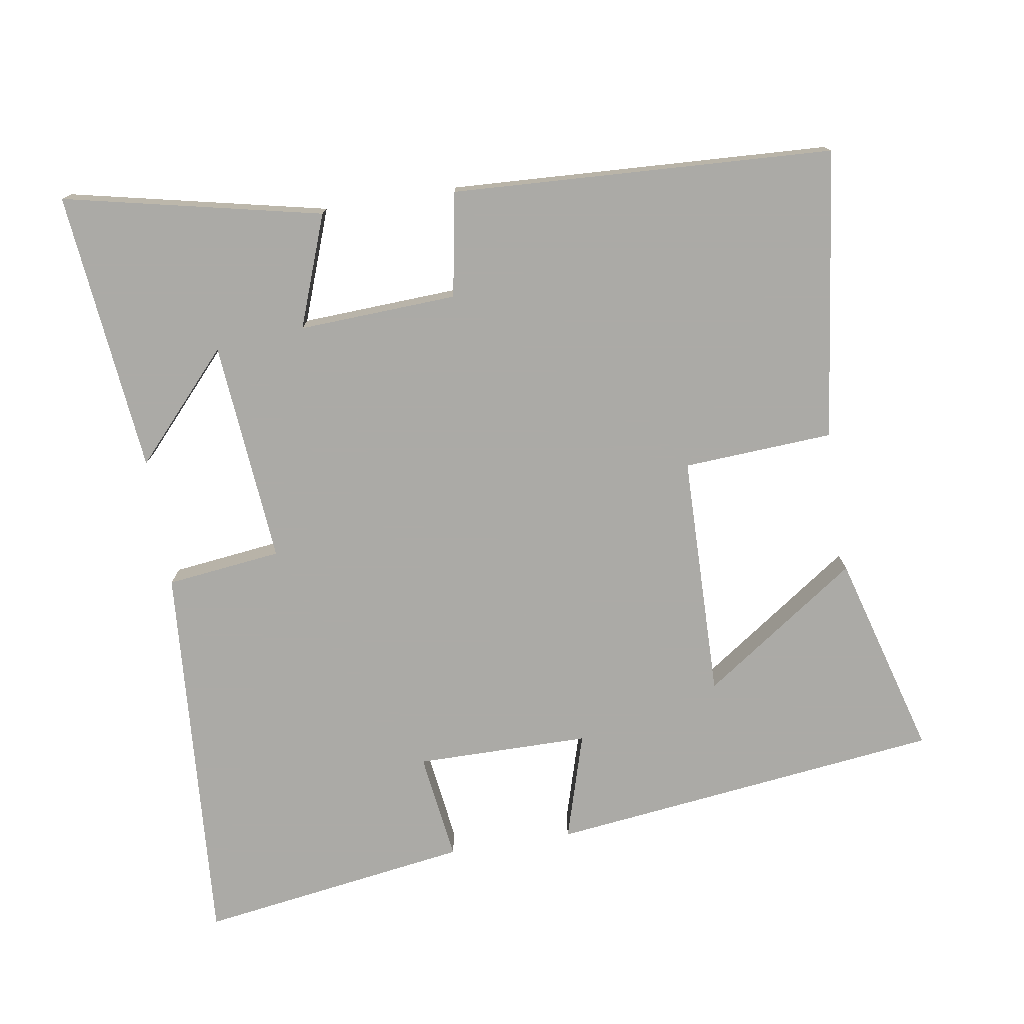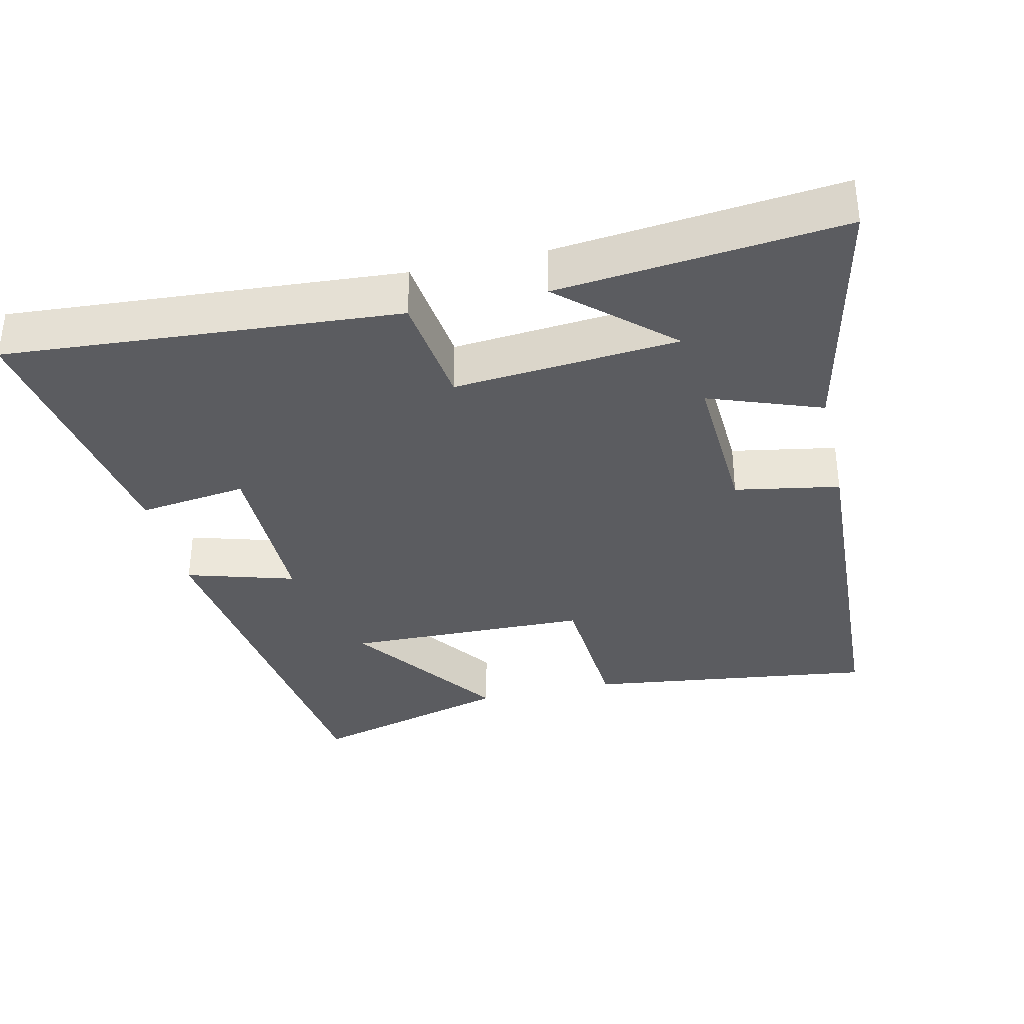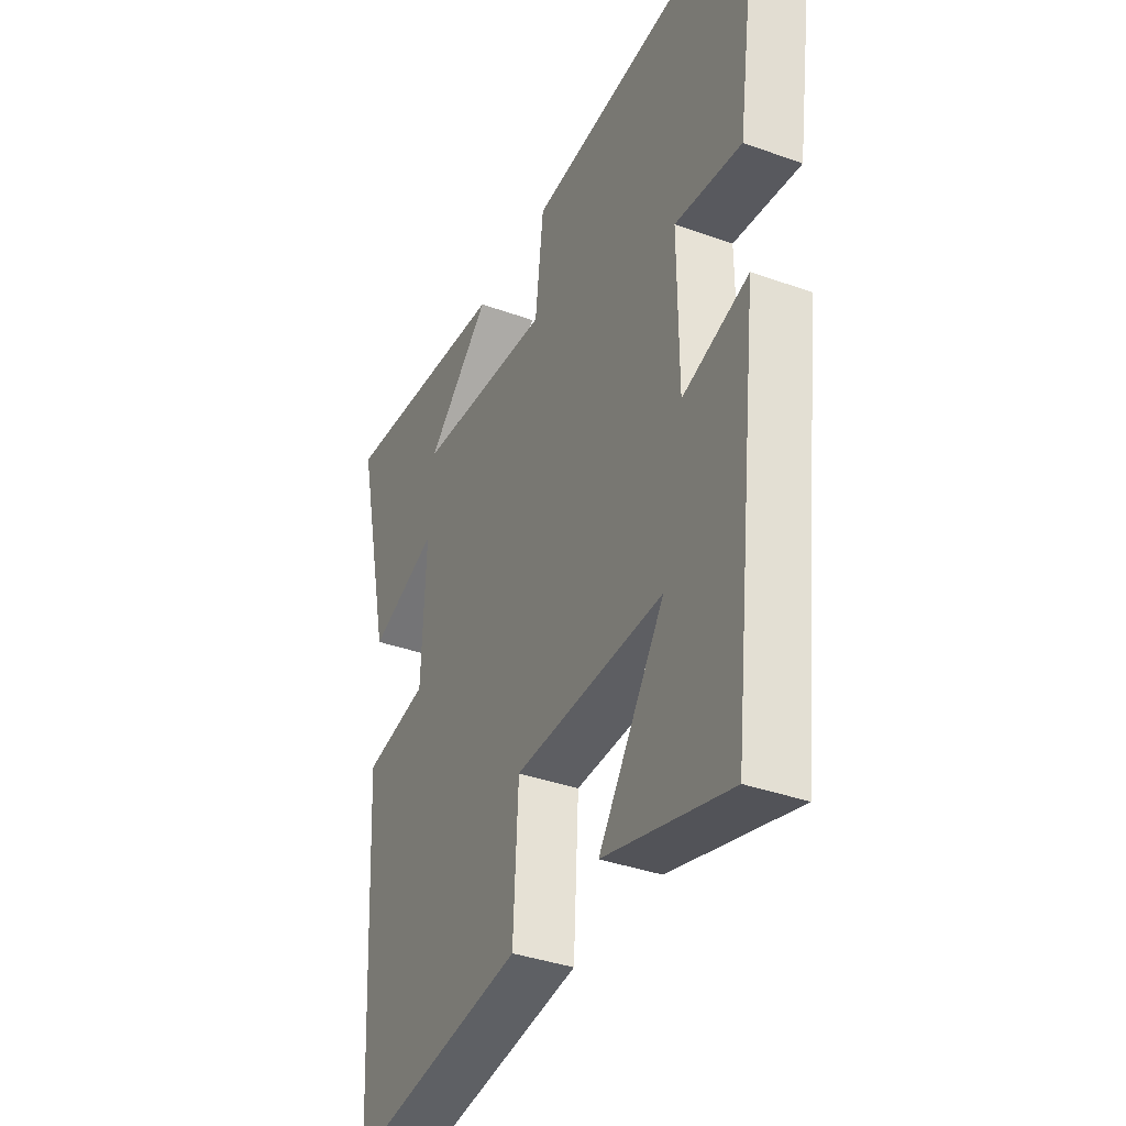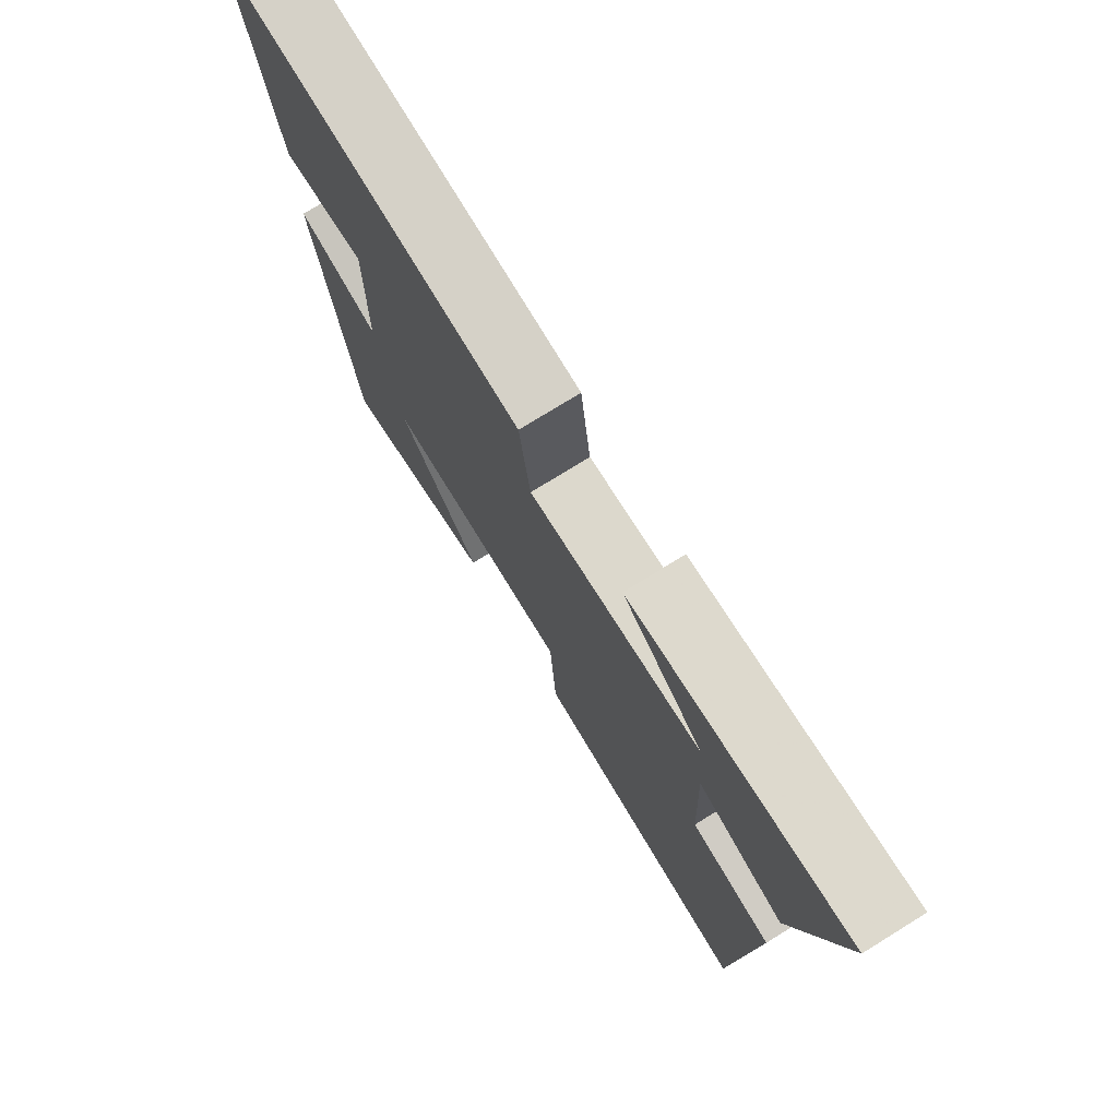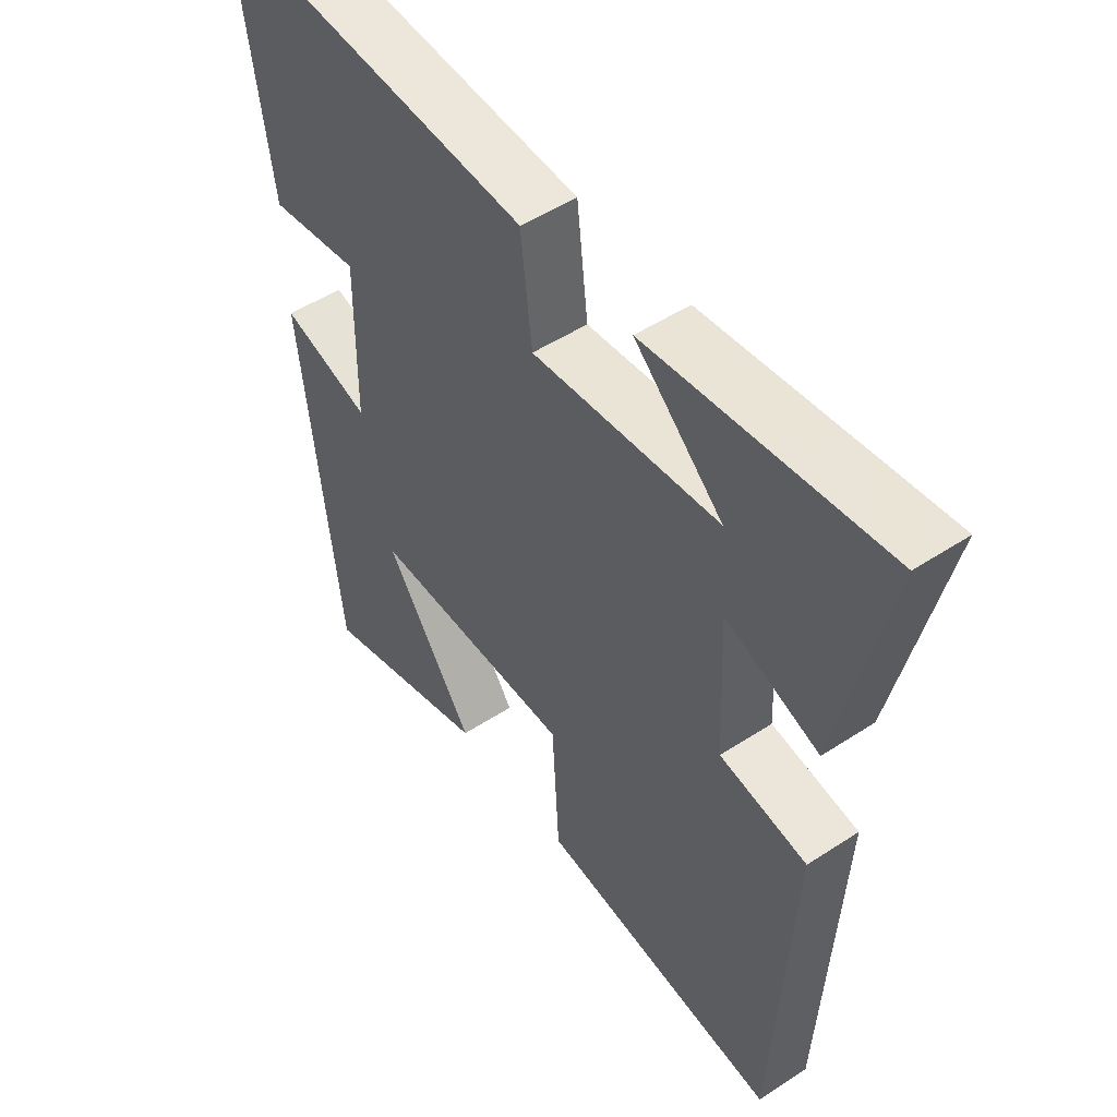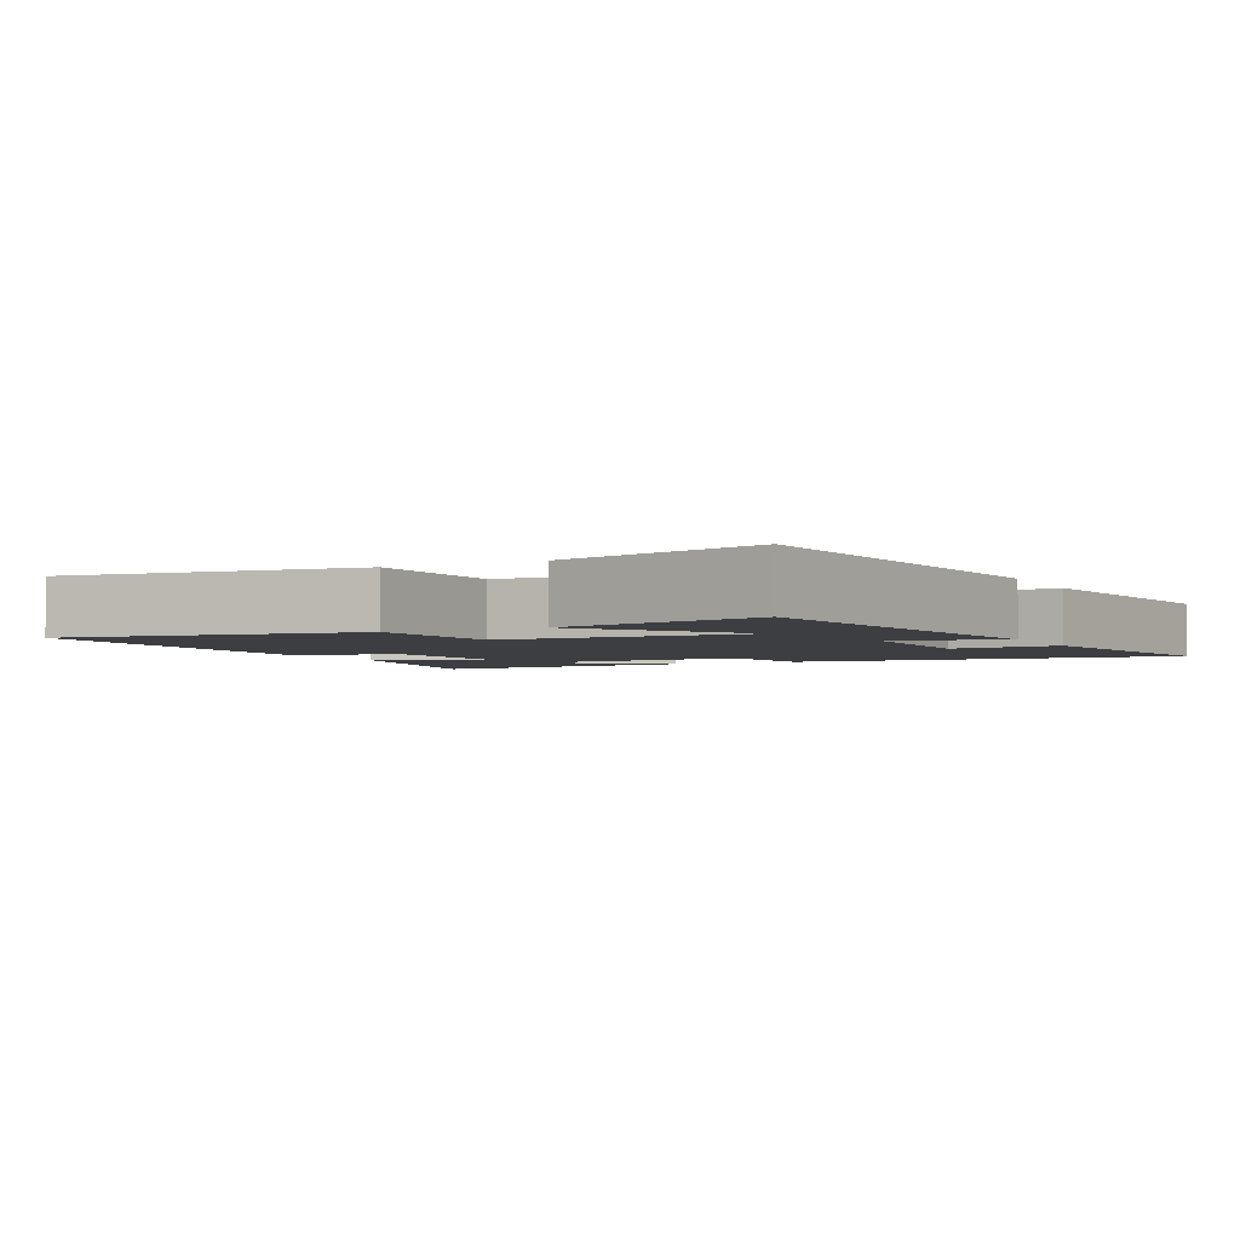
<metadata>
{"format":"obj","ext":"obj","renderer":"f3d","projection":"perspective","resolution":1024,"background":"white","views":[{"elev":-75.9,"azim":99.3,"up":"+Y"},{"elev":-34.7,"azim":13.2,"up":"+Y"},{"elev":-37.1,"azim":-114.9,"up":"+Z"},{"elev":75.9,"azim":58.3,"up":"+Z"},{"elev":50.1,"azim":54.2,"up":"+Z"},{"elev":-3.1,"azim":-153.4,"up":"+Y"}]}
</metadata>
<code>
v -0.556 0.07 0.542
v -0.004 0.07 0.5
v 0.015 0.07 0.337
v 0.331 0.07 0.363
v 0.182 0.07 0.5
v 0.581 0.07 0.54
v 0.5 0.07 0.176
v 0.342 0.07 0.235
v 0.352 0.07 0.011
v 0.5 0.07 -0.016
v 0.471 0.07 -0.555
v 0.061 0.07 -0.5
v 0.049 0.07 -0.288
v -0.297 0.07 -0.28
v -0.145 0.07 -0.5
v -0.435 0.07 -0.581
v -0.5 0.07 -0.023
v -0.348 0.07 -0.069
v -0.346 0.07 0.177
v -0.5 0.07 0.157
v -0.556 0 0.542
v -0.004 0 0.5
v 0.015 0 0.337
v 0.331 0 0.363
v 0.182 0 0.5
v 0.581 0 0.54
v 0.5 0 0.176
v 0.342 0 0.235
v 0.352 0 0.011
v 0.5 0 -0.016
v 0.471 0 -0.555
v 0.061 0 -0.5
v 0.049 0 -0.288
v -0.297 0 -0.28
v -0.145 0 -0.5
v -0.435 0 -0.581
v -0.5 0 -0.023
v -0.348 0 -0.069
v -0.346 0 0.177
v -0.5 0 0.157
f 1 2 3
f 20 1 3
f 19 20 3
f 18 19 3 4
f 16 17 18
f 14 15 16
f 14 16 18
f 13 14 18 4
f 11 12 13
f 10 11 13
f 9 10 13
f 8 9 13 4
f 6 7 8 4
f 4 5 6
f 23 22 21
f 23 21 40
f 23 40 39
f 24 23 39 38
f 38 37 36
f 36 35 34
f 38 36 34
f 24 38 34 33
f 33 32 31
f 33 31 30
f 33 30 29
f 24 33 29 28
f 24 28 27 26
f 26 25 24
f 1 21 22 2
f 2 22 23 3
f 3 23 24 4
f 4 24 25 5
f 5 25 26 6
f 6 26 27 7
f 7 27 28 8
f 8 28 29 9
f 9 29 30 10
f 10 30 31 11
f 11 31 32 12
f 12 32 33 13
f 13 33 34 14
f 14 34 35 15
f 15 35 36 16
f 16 36 37 17
f 17 37 38 18
f 18 38 39 19
f 19 39 40 20
f 20 40 21 1

</code>
